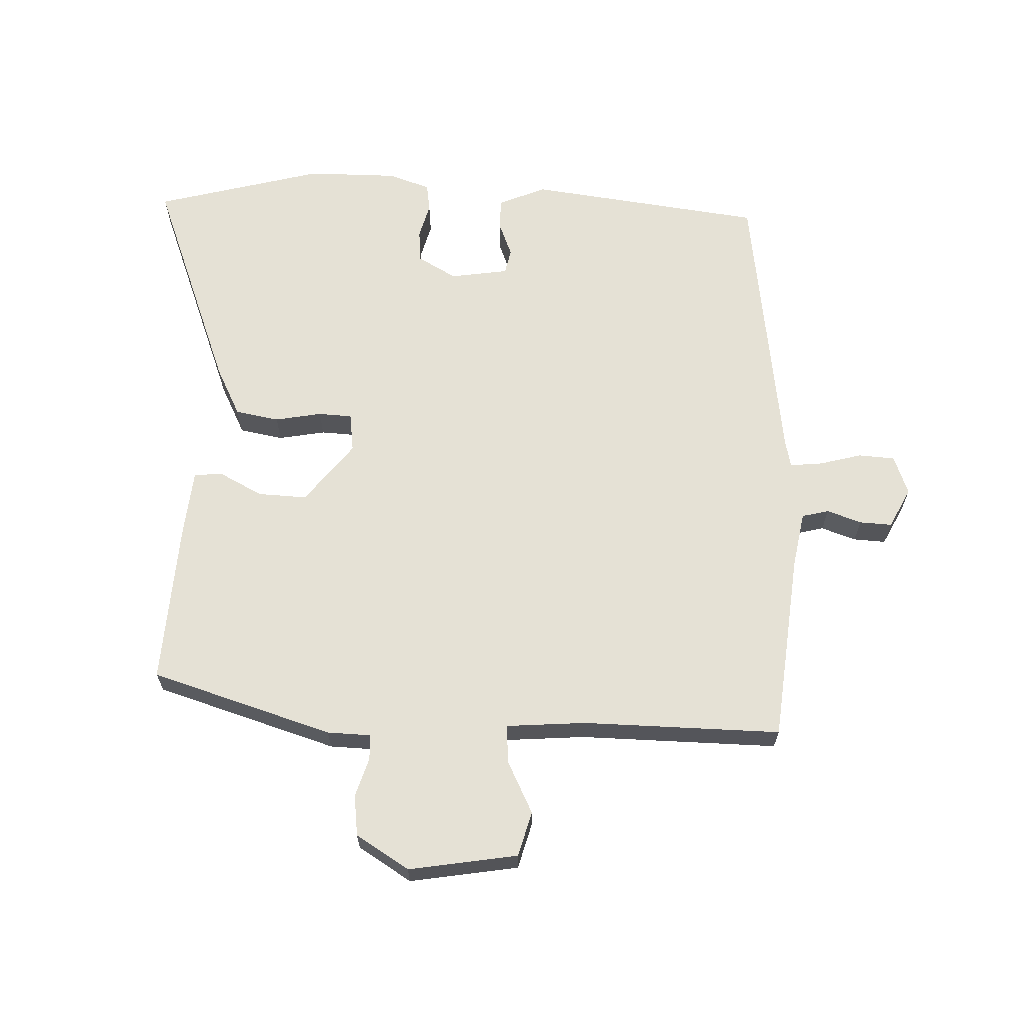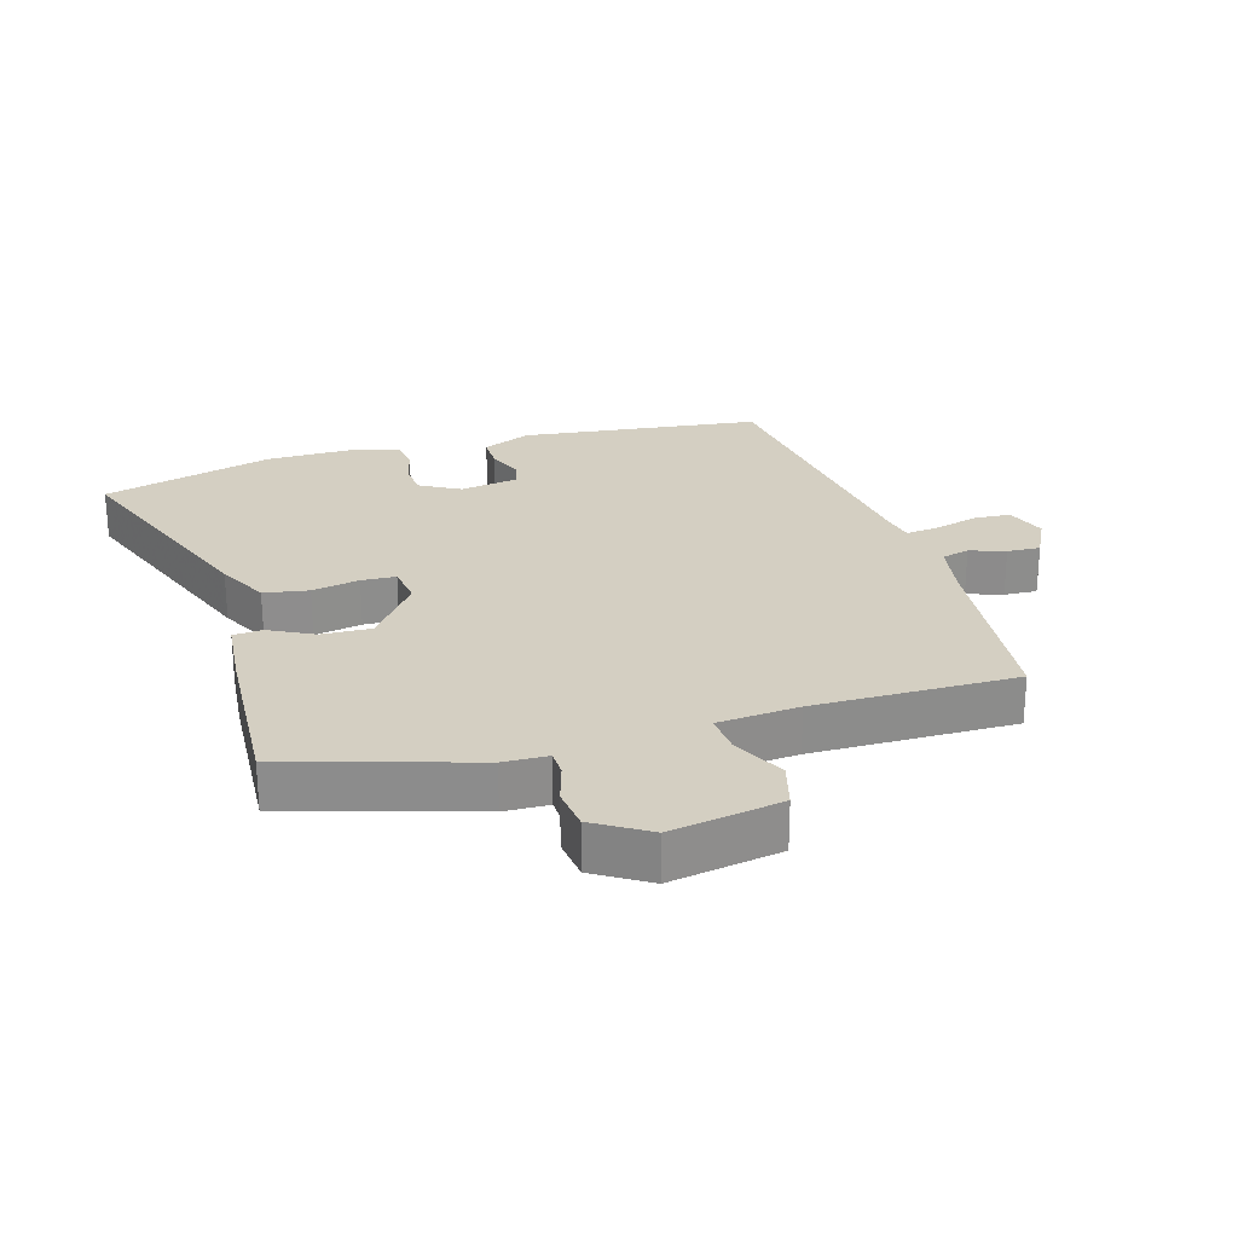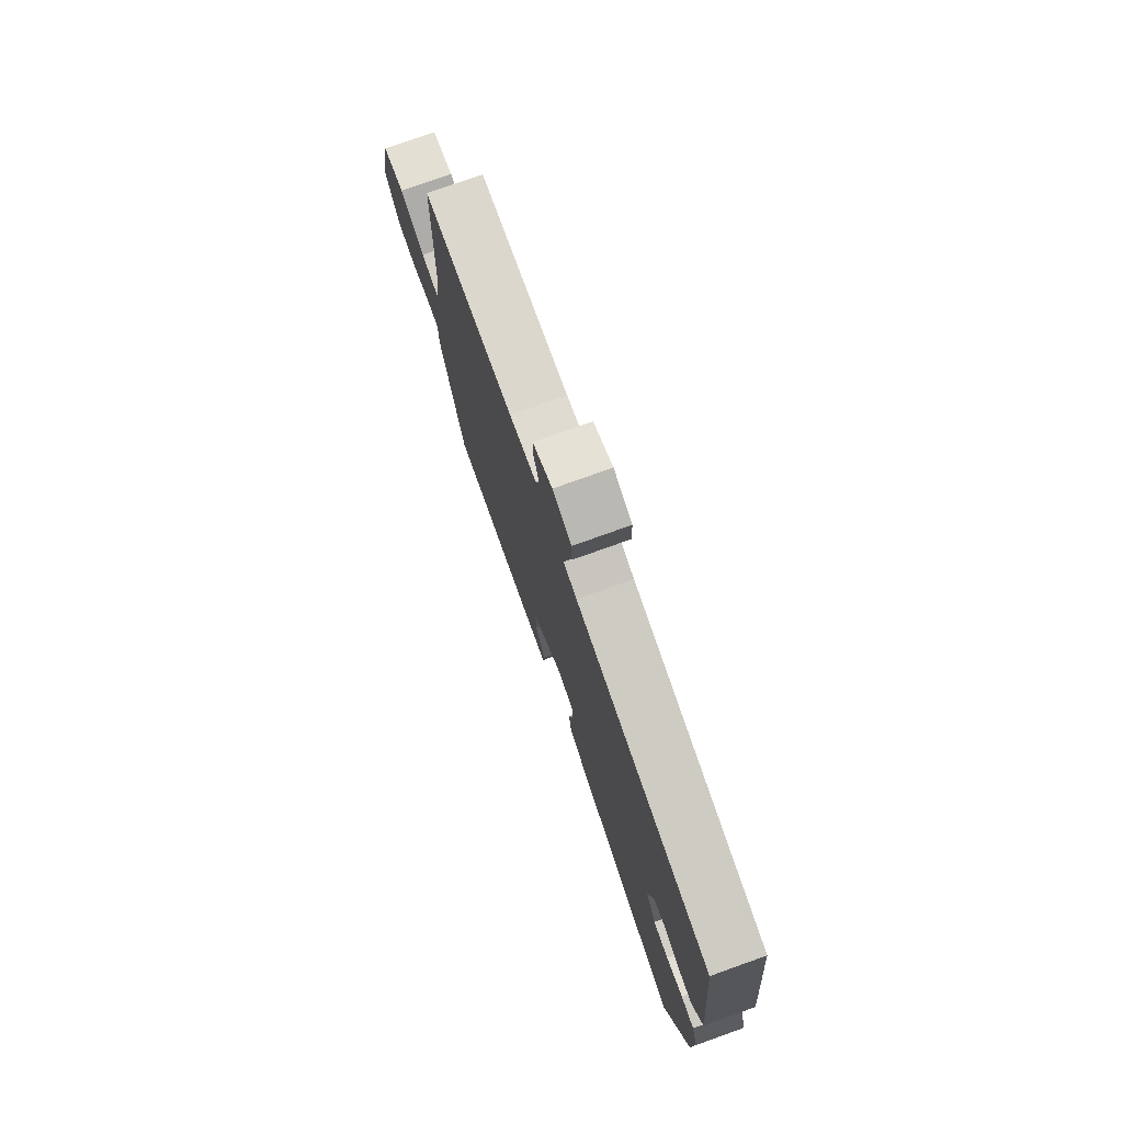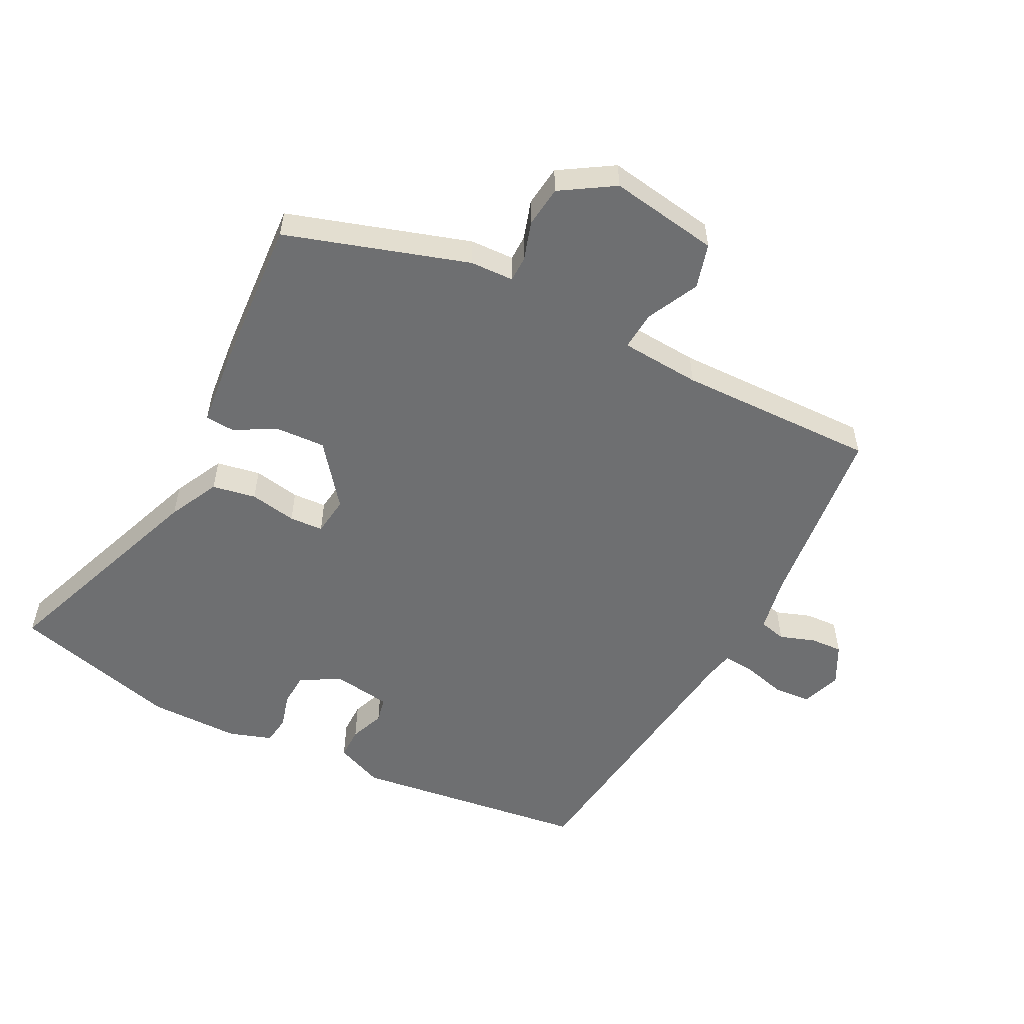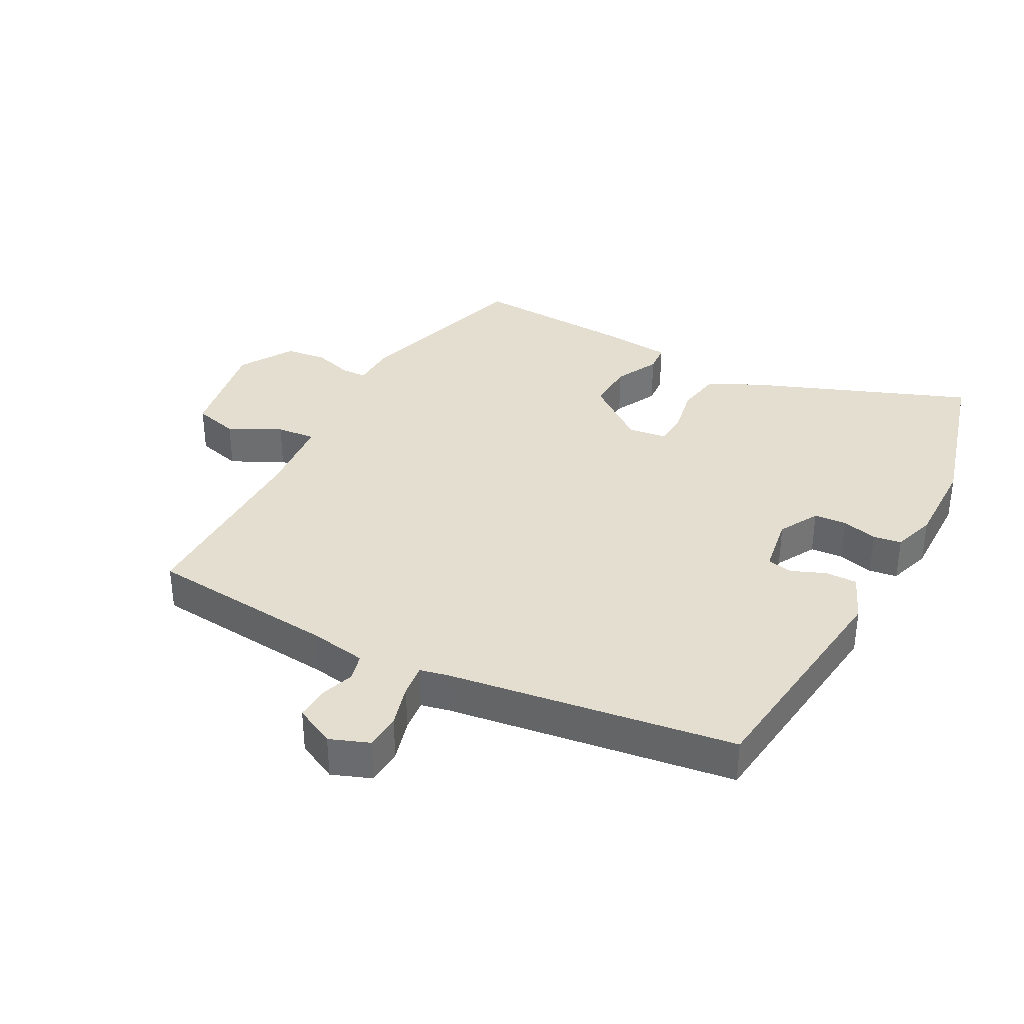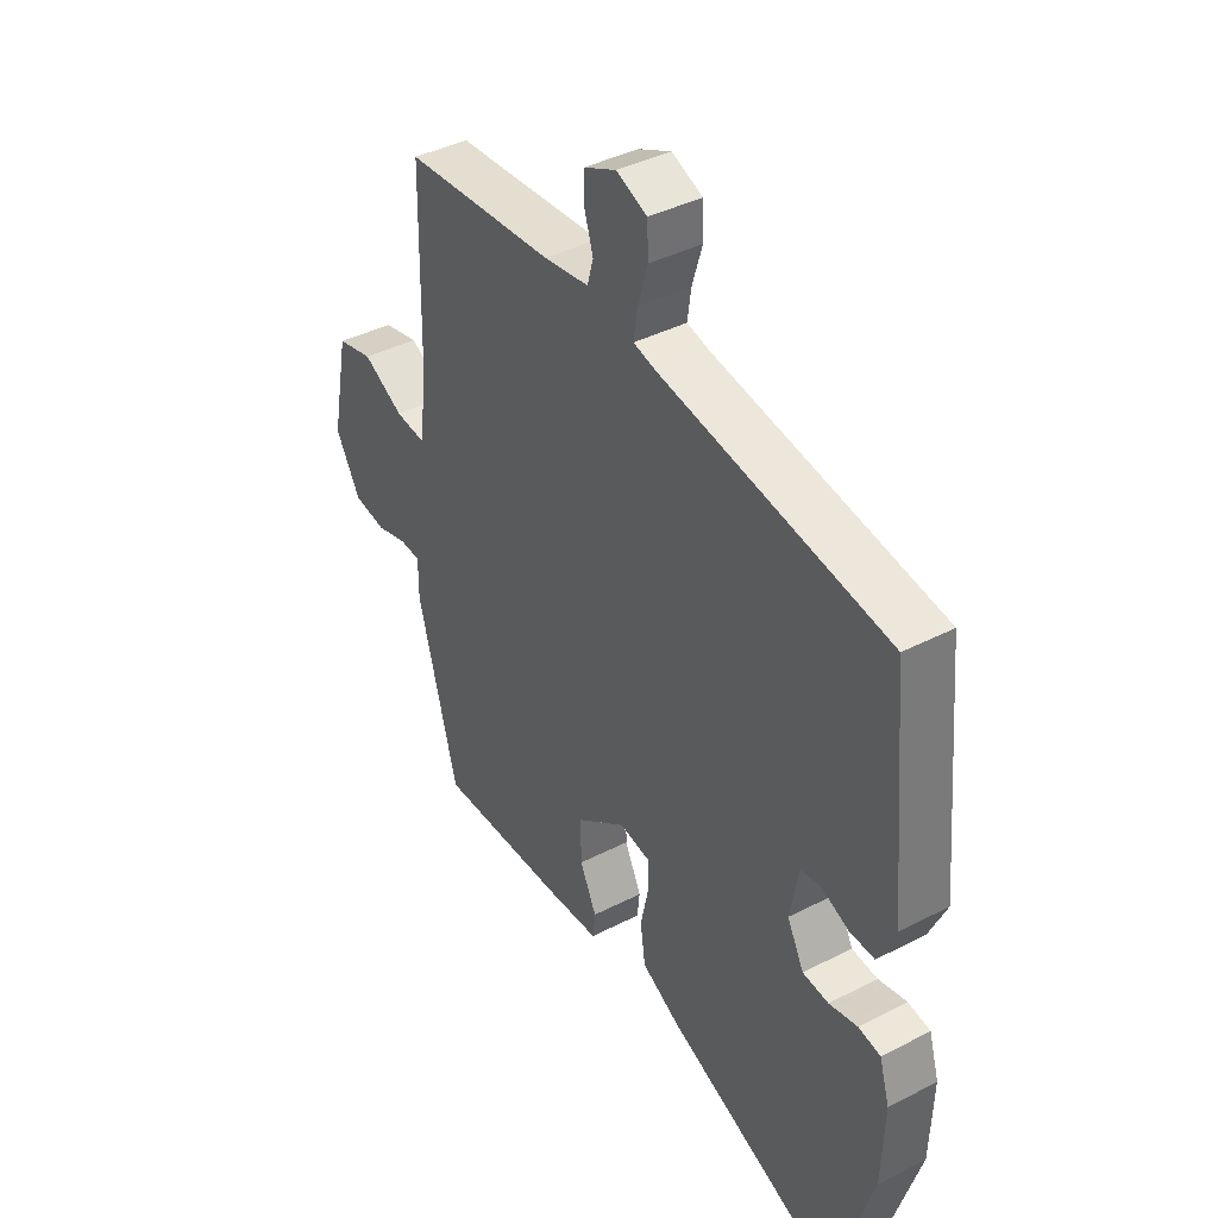
<metadata>
{"format":"obj","ext":"obj","renderer":"f3d","projection":"perspective","resolution":1024,"background":"white","views":[{"elev":65.1,"azim":-86.0,"up":"+Y"},{"elev":25.7,"azim":-104.8,"up":"+Y"},{"elev":76.8,"azim":70.3,"up":"+Z"},{"elev":-54.6,"azim":-114.9,"up":"+Y"},{"elev":35.7,"azim":29.5,"up":"+Y"},{"elev":40.1,"azim":57.5,"up":"+Z"}]}
</metadata>
<code>
v 0.541 0.07 -0.364
v 0.462 0.07 -0.625
v 0.122 0.07 -0.483
v 0.045 0.07 -0.441
v 0.035 0.07 -0.372
v 0.051 0.07 -0.299
v 0.05 0.07 -0.246
v -0.011 0.07 -0.236
v -0.109 0.07 -0.307
v -0.108 0.07 -0.384
v -0.075 0.07 -0.453
v -0.08 0.07 -0.498
v -0.189 0.07 -0.505
v -0.443 0.07 -0.512
v -0.522 0.07 -0.224
v -0.522 0.07 -0.155
v -0.562 0.07 -0.153
v -0.624 0.07 -0.17
v -0.688 0.07 -0.16
v -0.737 0.07 -0.075
v -0.703 0.07 0.095
v -0.632 0.07 0.112
v -0.552 0.07 0.069
v -0.491 0.07 0.062
v -0.477 0.07 0.187
v -0.471 0.07 0.499
v -0.174 0.07 0.52
v -0.085 0.07 0.533
v -0.073 0.07 0.575
v -0.09 0.07 0.63
v -0.091 0.07 0.681
v -0.027 0.07 0.711
v 0.034 0.07 0.686
v 0.036 0.07 0.629
v 0.016 0.07 0.563
v 0.009 0.07 0.512
v 0.053 0.07 0.501
v 0.501 0.07 0.426
v 0.536 0.07 0.055
v 0.502 0.07 -0.019
v 0.452 0.07 -0.017
v 0.399 0.07 0.006
v 0.359 0.07 -0.001
v 0.342 0.07 -0.092
v 0.375 0.07 -0.155
v 0.426 0.07 -0.16
v 0.482 0.07 -0.147
v 0.526 0.07 -0.155
v 0.546 0.07 -0.222
v 0.541 0 -0.364
v 0.462 0 -0.625
v 0.122 0 -0.483
v 0.045 0 -0.441
v 0.035 0 -0.372
v 0.051 0 -0.299
v 0.05 0 -0.246
v -0.011 0 -0.236
v -0.109 0 -0.307
v -0.108 0 -0.384
v -0.075 0 -0.453
v -0.08 0 -0.498
v -0.189 0 -0.505
v -0.443 0 -0.512
v -0.522 0 -0.224
v -0.522 0 -0.155
v -0.562 0 -0.153
v -0.624 0 -0.17
v -0.688 0 -0.16
v -0.737 0 -0.075
v -0.703 0 0.095
v -0.632 0 0.112
v -0.552 0 0.069
v -0.491 0 0.062
v -0.477 0 0.187
v -0.471 0 0.499
v -0.174 0 0.52
v -0.085 0 0.533
v -0.073 0 0.575
v -0.09 0 0.63
v -0.091 0 0.681
v -0.027 0 0.711
v 0.034 0 0.686
v 0.036 0 0.629
v 0.016 0 0.563
v 0.009 0 0.512
v 0.053 0 0.501
v 0.501 0 0.426
v 0.536 0 0.055
v 0.502 0 -0.019
v 0.452 0 -0.017
v 0.399 0 0.006
v 0.359 0 -0.001
v 0.342 0 -0.092
v 0.375 0 -0.155
v 0.426 0 -0.16
v 0.482 0 -0.147
v 0.526 0 -0.155
v 0.546 0 -0.222
f 4 5 6
f 3 4 6
f 2 3 6
f 1 2 6
f 49 1 6
f 48 49 6
f 47 48 6
f 46 47 6
f 45 46 6 7
f 44 45 7 8
f 43 44 8
f 40 41 42
f 39 40 42
f 38 39 42
f 37 38 42
f 36 37 42 43
f 33 34 35
f 32 33 35
f 31 32 35
f 30 31 35
f 29 30 35
f 28 29 35 36
f 36 43 8
f 28 36 8
f 27 28 8
f 21 22 23
f 20 21 23
f 19 20 23
f 18 19 23
f 17 18 23
f 16 17 23 24
f 15 16 24
f 14 15 24
f 13 14 24
f 12 13 24
f 11 12 24
f 10 11 24
f 9 10 24 25
f 25 26 27
f 9 25 27
f 8 9 27
f 55 54 53
f 55 53 52
f 55 52 51
f 55 51 50
f 55 50 98
f 55 98 97
f 55 97 96
f 55 96 95
f 56 55 95 94
f 57 56 94 93
f 57 93 92
f 91 90 89
f 91 89 88
f 91 88 87
f 91 87 86
f 92 91 86 85
f 84 83 82
f 84 82 81
f 84 81 80
f 84 80 79
f 84 79 78
f 85 84 78 77
f 57 92 85
f 57 85 77
f 57 77 76
f 72 71 70
f 72 70 69
f 72 69 68
f 72 68 67
f 72 67 66
f 73 72 66 65
f 73 65 64
f 73 64 63
f 73 63 62
f 73 62 61
f 73 61 60
f 73 60 59
f 74 73 59 58
f 76 75 74
f 76 74 58
f 76 58 57
f 1 50 51 2
f 2 51 52 3
f 3 52 53 4
f 4 53 54 5
f 5 54 55 6
f 6 55 56 7
f 7 56 57 8
f 8 57 58 9
f 9 58 59 10
f 10 59 60 11
f 11 60 61 12
f 12 61 62 13
f 13 62 63 14
f 14 63 64 15
f 15 64 65 16
f 16 65 66 17
f 17 66 67 18
f 18 67 68 19
f 19 68 69 20
f 20 69 70 21
f 21 70 71 22
f 22 71 72 23
f 23 72 73 24
f 24 73 74 25
f 25 74 75 26
f 26 75 76 27
f 27 76 77 28
f 28 77 78 29
f 29 78 79 30
f 30 79 80 31
f 31 80 81 32
f 32 81 82 33
f 33 82 83 34
f 34 83 84 35
f 35 84 85 36
f 36 85 86 37
f 37 86 87 38
f 38 87 88 39
f 39 88 89 40
f 40 89 90 41
f 41 90 91 42
f 42 91 92 43
f 43 92 93 44
f 44 93 94 45
f 45 94 95 46
f 46 95 96 47
f 47 96 97 48
f 48 97 98 49
f 49 98 50 1

</code>
